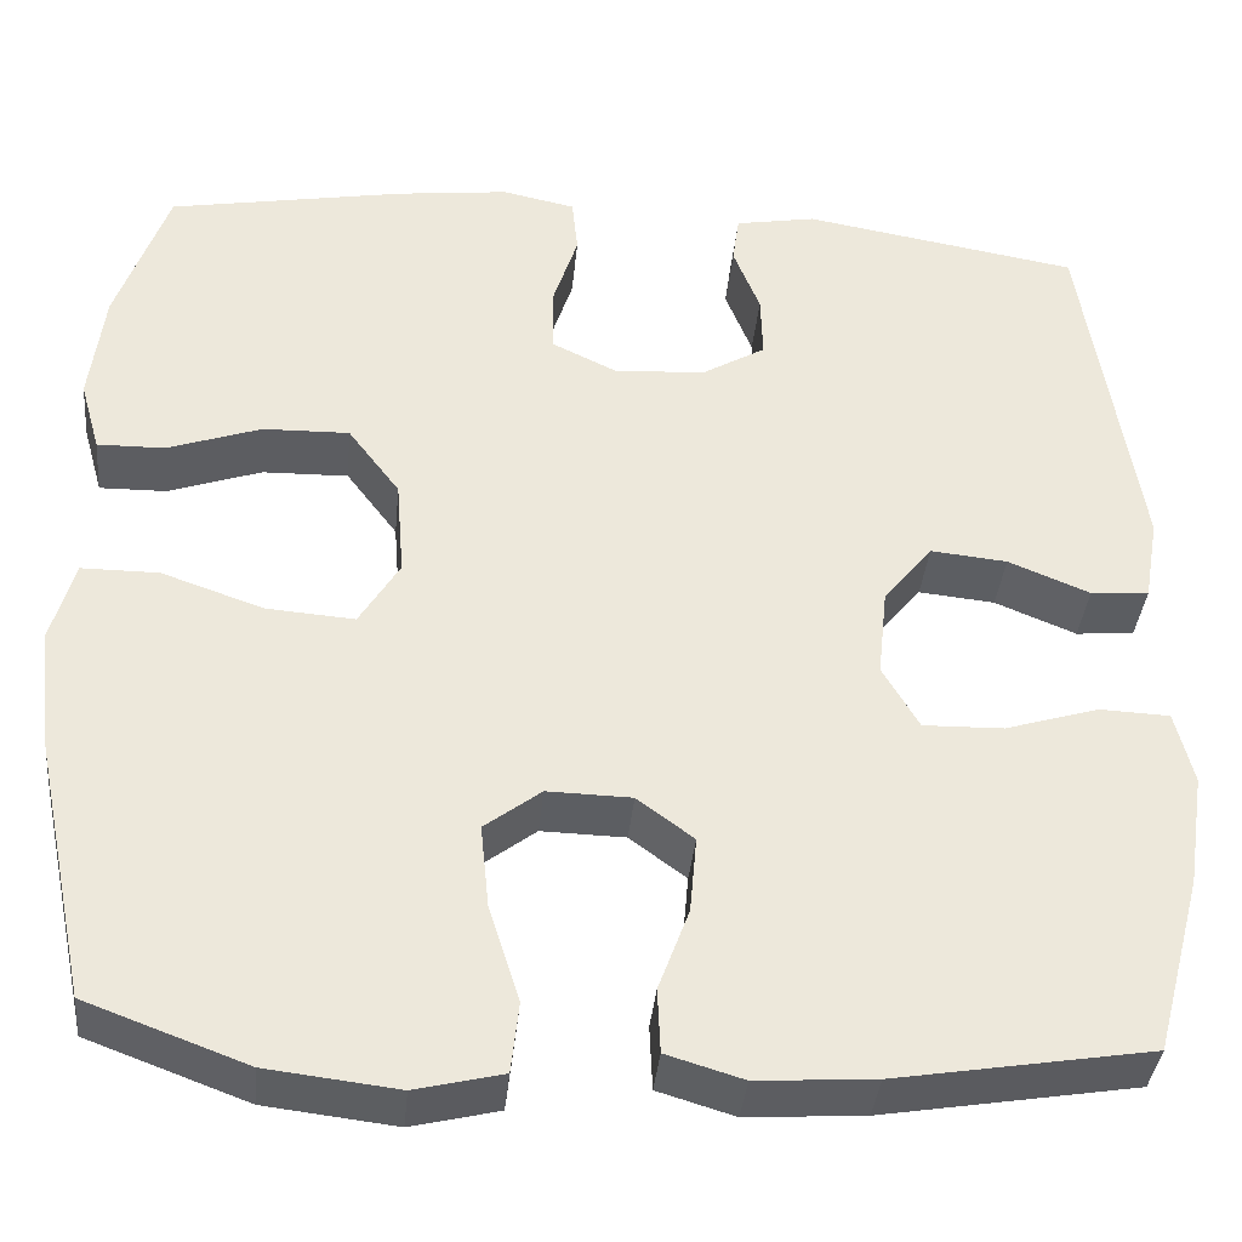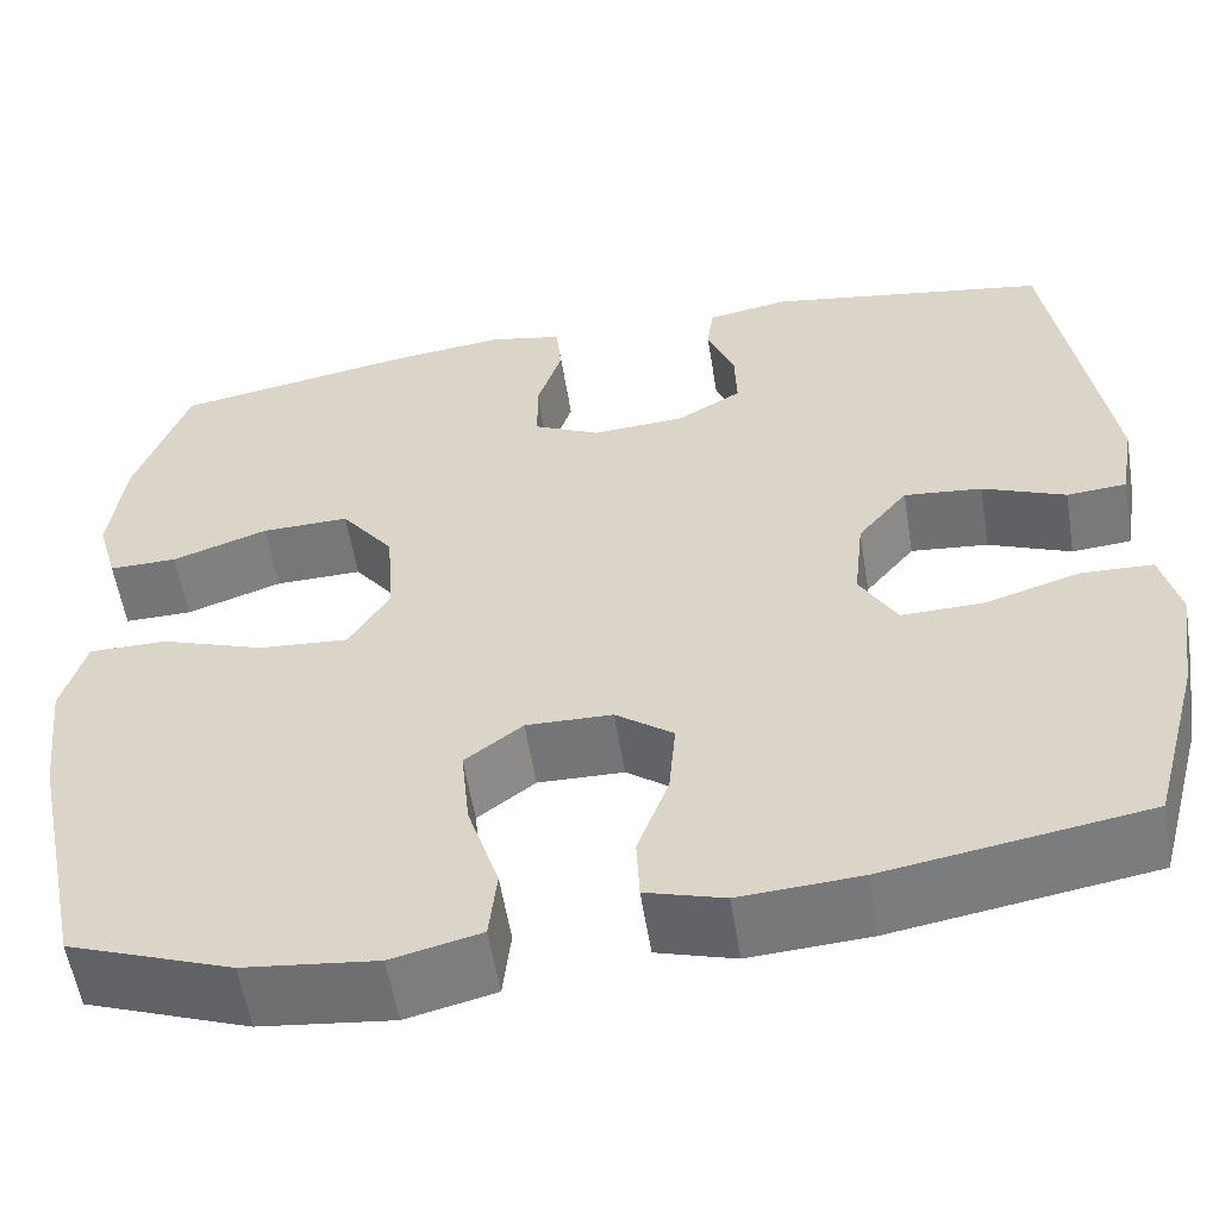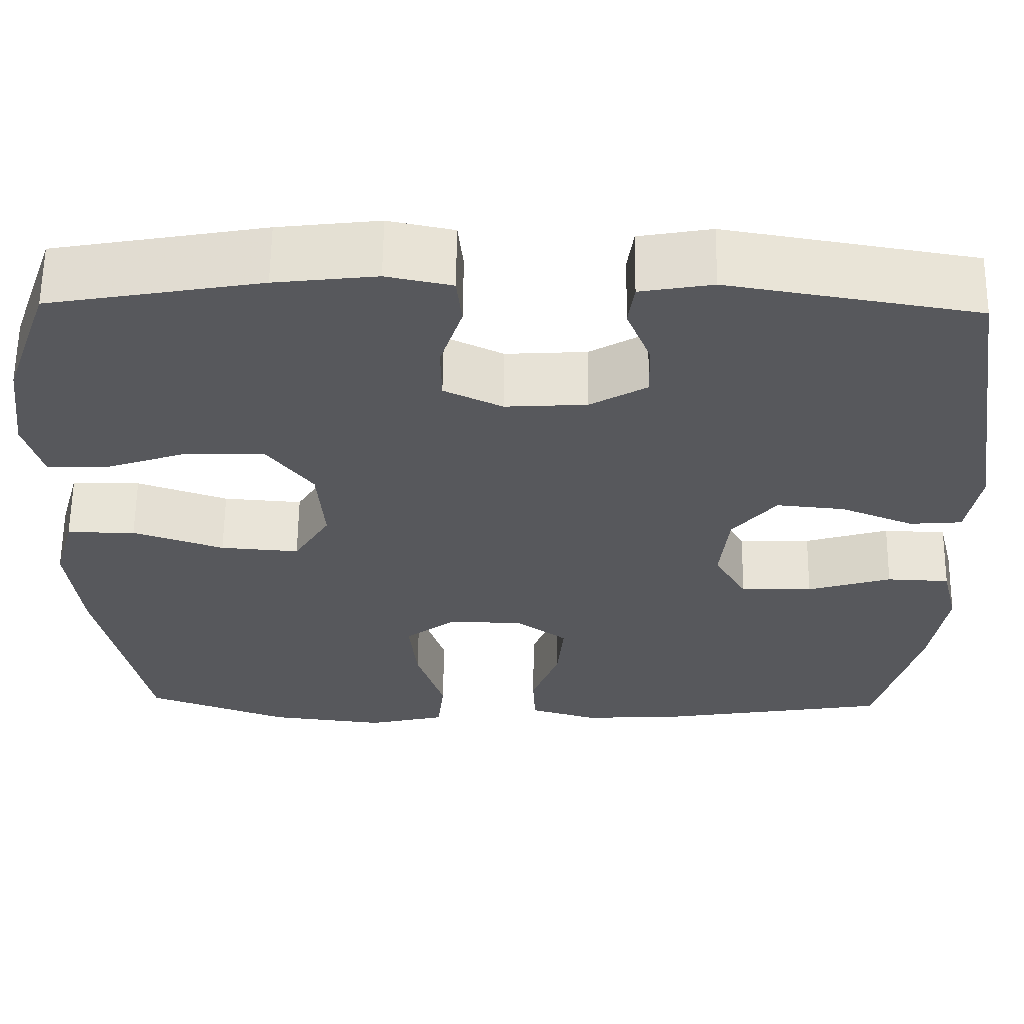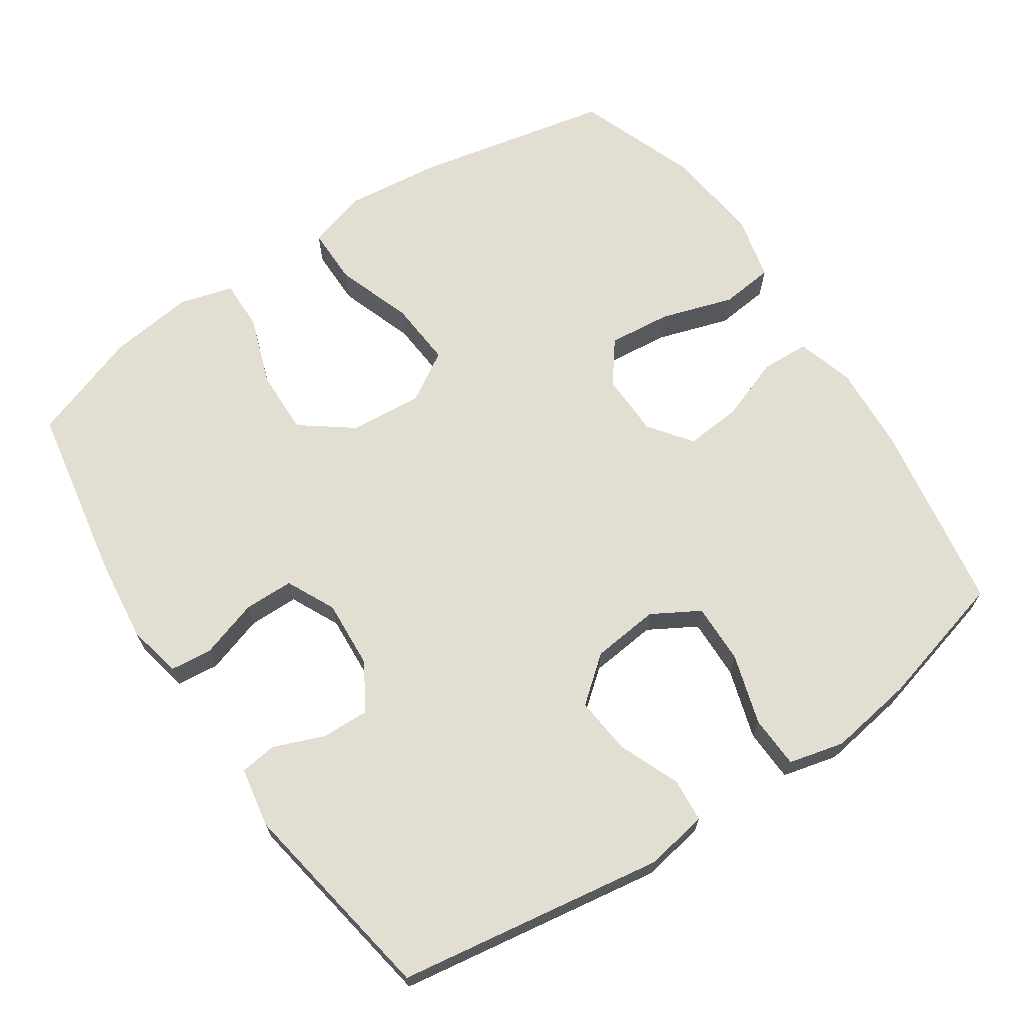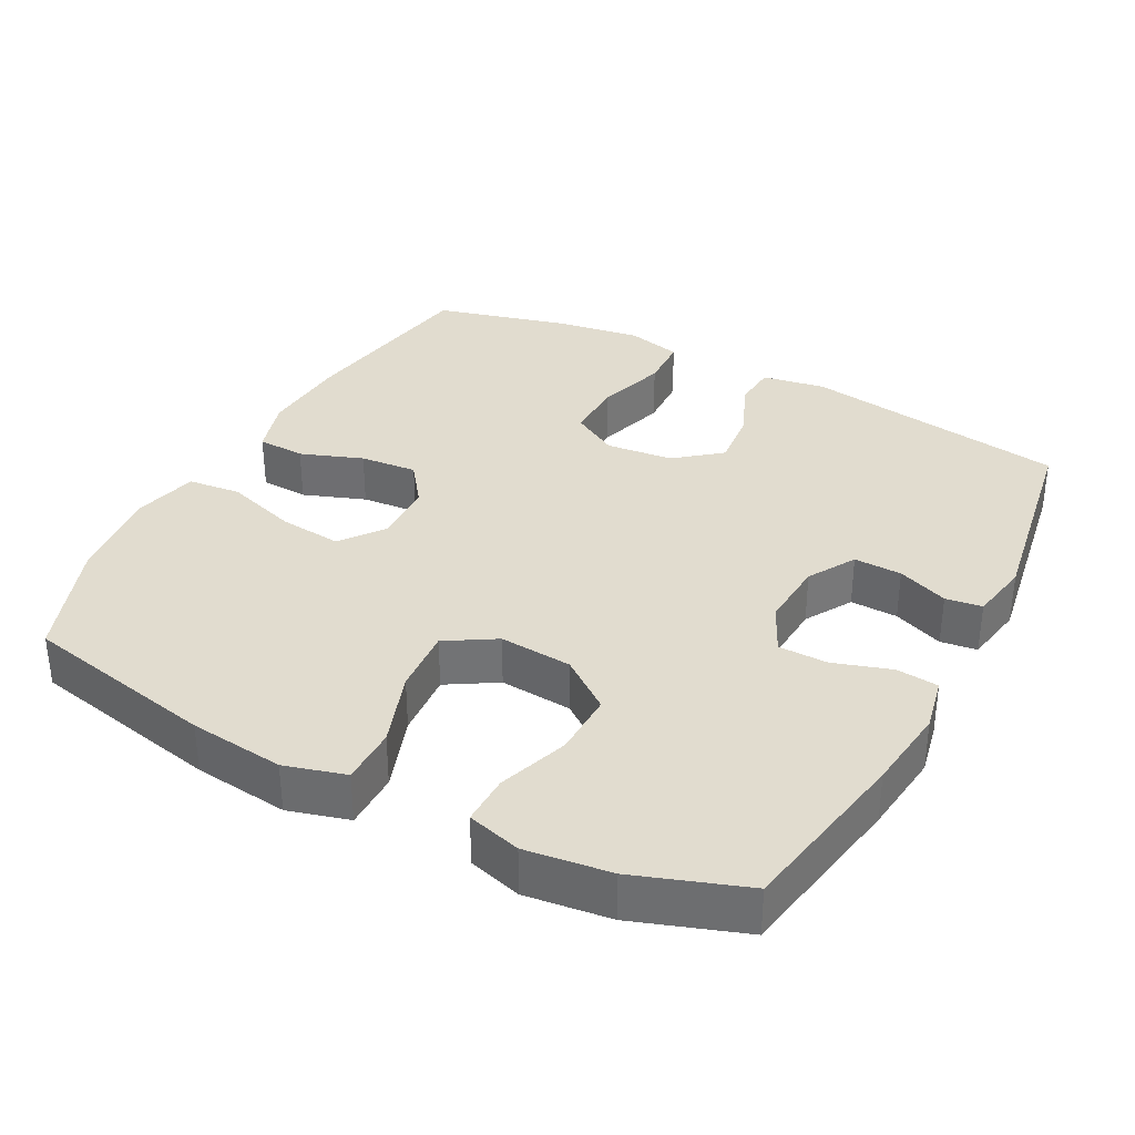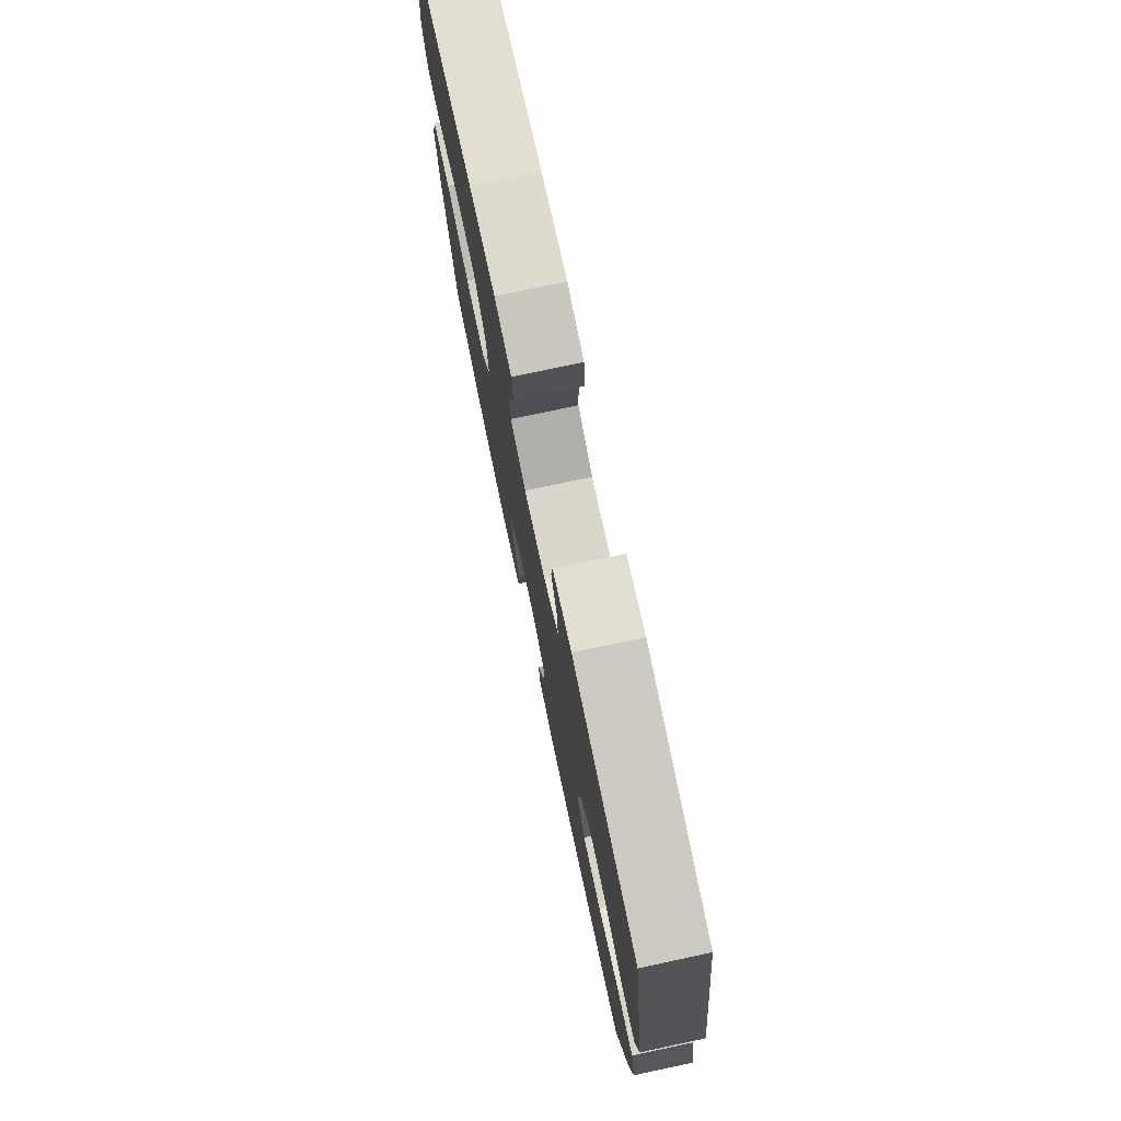
<metadata>
{"format":"obj","ext":"obj","renderer":"f3d","projection":"perspective","resolution":1024,"background":"white","views":[{"elev":-37.3,"azim":-5.5,"up":"+Z"},{"elev":-56.7,"azim":9.2,"up":"+Z"},{"elev":61.3,"azim":0.7,"up":"+Z"},{"elev":67.6,"azim":56.1,"up":"+Y"},{"elev":34.5,"azim":-62.1,"up":"+Y"},{"elev":77.0,"azim":78.0,"up":"+Z"}]}
</metadata>
<code>
v -0.5 0.07 0.5
v -0.254 0.07 0.544
v -0.136 0.07 0.558
v -0.06 0.07 0.542
v -0.054 0.07 0.483
v -0.08 0.07 0.402
v -0.079 0.07 0.333
v -0.011 0.07 0.3
v 0.084 0.07 0.306
v 0.15 0.07 0.345
v 0.148 0.07 0.412
v 0.12 0.07 0.483
v 0.127 0.07 0.534
v 0.211 0.07 0.549
v 0.5 0.07 0.5
v 0.558 0.07 0.128
v 0.543 0.07 0.04
v 0.482 0.07 0.035
v 0.397 0.07 0.07
v 0.317 0.07 0.078
v 0.266 0.07 0.015
v 0.256 0.07 -0.079
v 0.294 0.07 -0.145
v 0.378 0.07 -0.143
v 0.476 0.07 -0.113
v 0.549 0.07 -0.116
v 0.568 0.07 -0.193
v 0.55 0.07 -0.312
v 0.5 0.07 -0.5
v 0.234 0.07 -0.544
v 0.111 0.07 -0.552
v 0.031 0.07 -0.528
v 0.028 0.07 -0.461
v 0.06 0.07 -0.374
v 0.067 0.07 -0.294
v 0.008 0.07 -0.25
v -0.08 0.07 -0.248
v -0.139 0.07 -0.293
v -0.13 0.07 -0.381
v -0.098 0.07 -0.482
v -0.106 0.07 -0.556
v -0.197 0.07 -0.578
v -0.333 0.07 -0.562
v -0.5 0.07 -0.5
v -0.557 0.07 -0.228
v -0.572 0.07 -0.095
v -0.548 0.07 -0.01
v -0.468 0.07 -0.01
v -0.362 0.07 -0.047
v -0.27 0.07 -0.054
v -0.228 0.07 0.015
v -0.236 0.07 0.117
v -0.29 0.07 0.189
v -0.38 0.07 0.187
v -0.478 0.07 0.153
v -0.548 0.07 0.152
v -0.569 0.07 0.227
v -0.554 0.07 0.346
v -0.5 0 0.5
v -0.254 0 0.544
v -0.136 0 0.558
v -0.06 0 0.542
v -0.054 0 0.483
v -0.08 0 0.402
v -0.079 0 0.333
v -0.011 0 0.3
v 0.084 0 0.306
v 0.15 0 0.345
v 0.148 0 0.412
v 0.12 0 0.483
v 0.127 0 0.534
v 0.211 0 0.549
v 0.5 0 0.5
v 0.558 0 0.128
v 0.543 0 0.04
v 0.482 0 0.035
v 0.397 0 0.07
v 0.317 0 0.078
v 0.266 0 0.015
v 0.256 0 -0.079
v 0.294 0 -0.145
v 0.378 0 -0.143
v 0.476 0 -0.113
v 0.549 0 -0.116
v 0.568 0 -0.193
v 0.55 0 -0.312
v 0.5 0 -0.5
v 0.234 0 -0.544
v 0.111 0 -0.552
v 0.031 0 -0.528
v 0.028 0 -0.461
v 0.06 0 -0.374
v 0.067 0 -0.294
v 0.008 0 -0.25
v -0.08 0 -0.248
v -0.139 0 -0.293
v -0.13 0 -0.381
v -0.098 0 -0.482
v -0.106 0 -0.556
v -0.197 0 -0.578
v -0.333 0 -0.562
v -0.5 0 -0.5
v -0.557 0 -0.228
v -0.572 0 -0.095
v -0.548 0 -0.01
v -0.468 0 -0.01
v -0.362 0 -0.047
v -0.27 0 -0.054
v -0.228 0 0.015
v -0.236 0 0.117
v -0.29 0 0.189
v -0.38 0 0.187
v -0.478 0 0.153
v -0.548 0 0.152
v -0.569 0 0.227
v -0.554 0 0.346
f 4 5 6
f 3 4 6
f 2 3 6
f 1 2 6
f 58 1 6
f 57 58 6
f 56 57 6
f 55 56 6
f 54 55 6
f 53 54 6 7
f 52 53 7 8
f 51 52 8 9
f 50 51 9 10
f 47 48 49
f 46 47 49
f 45 46 49
f 44 45 49
f 43 44 49
f 42 43 49
f 41 42 49
f 40 41 49
f 39 40 49
f 38 39 49 50
f 37 38 50 10
f 32 33 34
f 31 32 34
f 30 31 34
f 29 30 34
f 28 29 34
f 27 28 34
f 26 27 34
f 25 26 34
f 24 25 34
f 23 24 34 35
f 22 23 35 36
f 17 18 19
f 16 17 19
f 15 16 19
f 14 15 19
f 13 14 19
f 12 13 19
f 11 12 19
f 10 11 19 20
f 36 37 10
f 22 36 10
f 21 22 10
f 10 20 21
f 64 63 62
f 64 62 61
f 64 61 60
f 64 60 59
f 64 59 116
f 64 116 115
f 64 115 114
f 64 114 113
f 64 113 112
f 65 64 112 111
f 66 65 111 110
f 67 66 110 109
f 68 67 109 108
f 107 106 105
f 107 105 104
f 107 104 103
f 107 103 102
f 107 102 101
f 107 101 100
f 107 100 99
f 107 99 98
f 107 98 97
f 108 107 97 96
f 68 108 96 95
f 92 91 90
f 92 90 89
f 92 89 88
f 92 88 87
f 92 87 86
f 92 86 85
f 92 85 84
f 92 84 83
f 92 83 82
f 93 92 82 81
f 94 93 81 80
f 77 76 75
f 77 75 74
f 77 74 73
f 77 73 72
f 77 72 71
f 77 71 70
f 77 70 69
f 78 77 69 68
f 68 95 94
f 68 94 80
f 68 80 79
f 79 78 68
f 1 59 60 2
f 2 60 61 3
f 3 61 62 4
f 4 62 63 5
f 5 63 64 6
f 6 64 65 7
f 7 65 66 8
f 8 66 67 9
f 9 67 68 10
f 10 68 69 11
f 11 69 70 12
f 12 70 71 13
f 13 71 72 14
f 14 72 73 15
f 15 73 74 16
f 16 74 75 17
f 17 75 76 18
f 18 76 77 19
f 19 77 78 20
f 20 78 79 21
f 21 79 80 22
f 22 80 81 23
f 23 81 82 24
f 24 82 83 25
f 25 83 84 26
f 26 84 85 27
f 27 85 86 28
f 28 86 87 29
f 29 87 88 30
f 30 88 89 31
f 31 89 90 32
f 32 90 91 33
f 33 91 92 34
f 34 92 93 35
f 35 93 94 36
f 36 94 95 37
f 37 95 96 38
f 38 96 97 39
f 39 97 98 40
f 40 98 99 41
f 41 99 100 42
f 42 100 101 43
f 43 101 102 44
f 44 102 103 45
f 45 103 104 46
f 46 104 105 47
f 47 105 106 48
f 48 106 107 49
f 49 107 108 50
f 50 108 109 51
f 51 109 110 52
f 52 110 111 53
f 53 111 112 54
f 54 112 113 55
f 55 113 114 56
f 56 114 115 57
f 57 115 116 58
f 58 116 59 1

</code>
